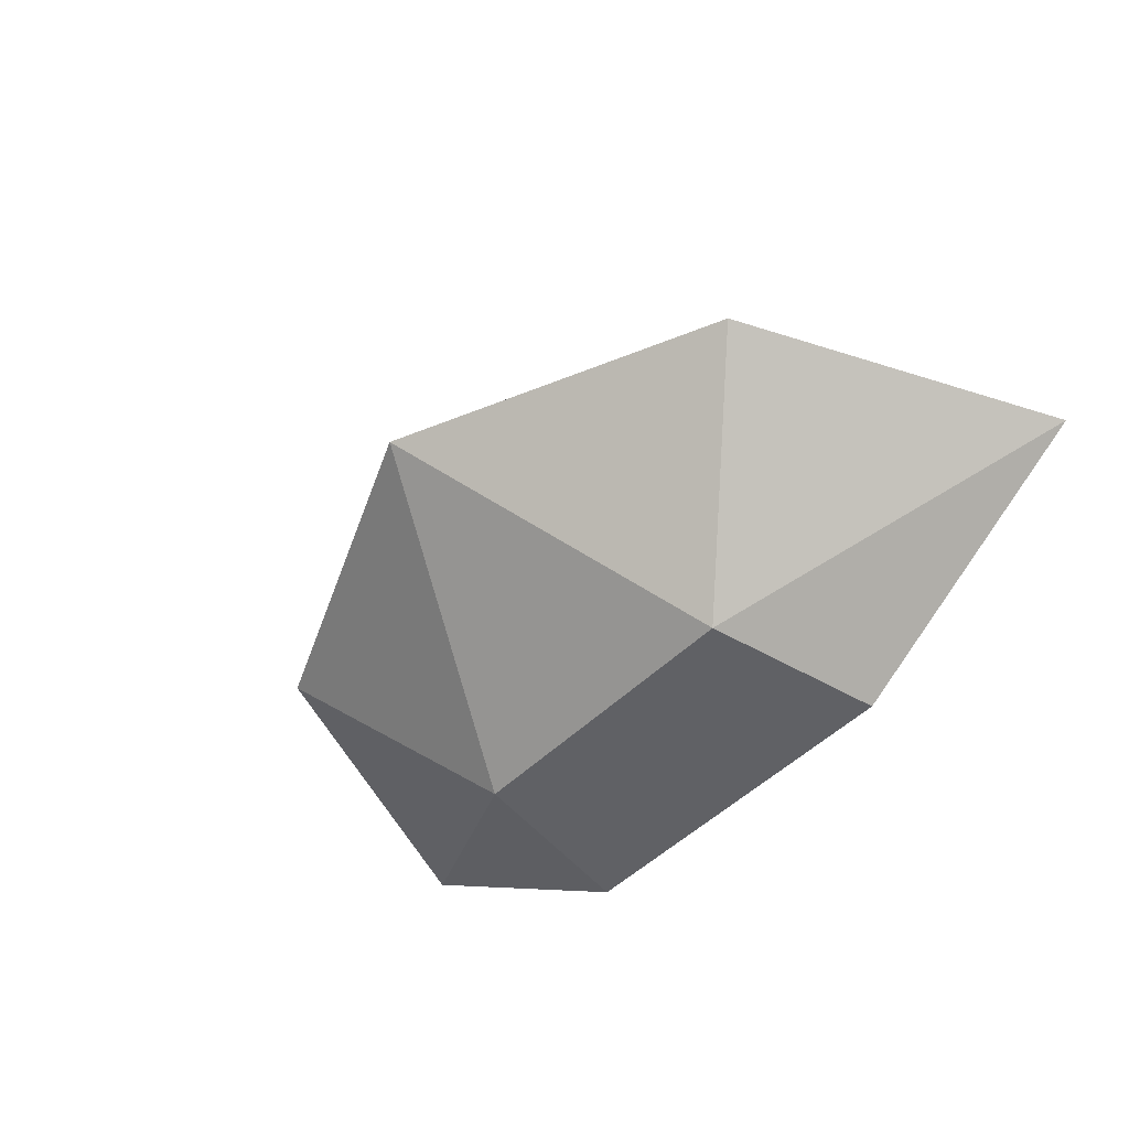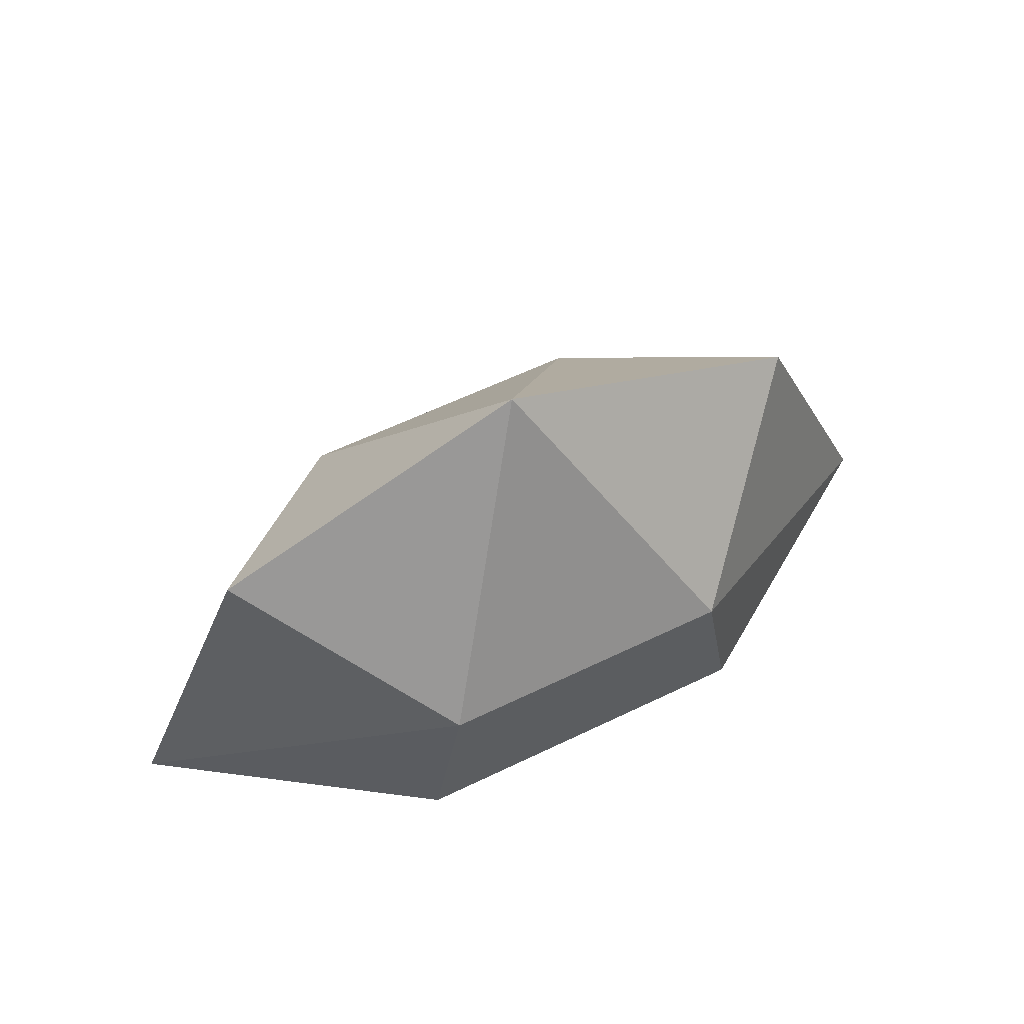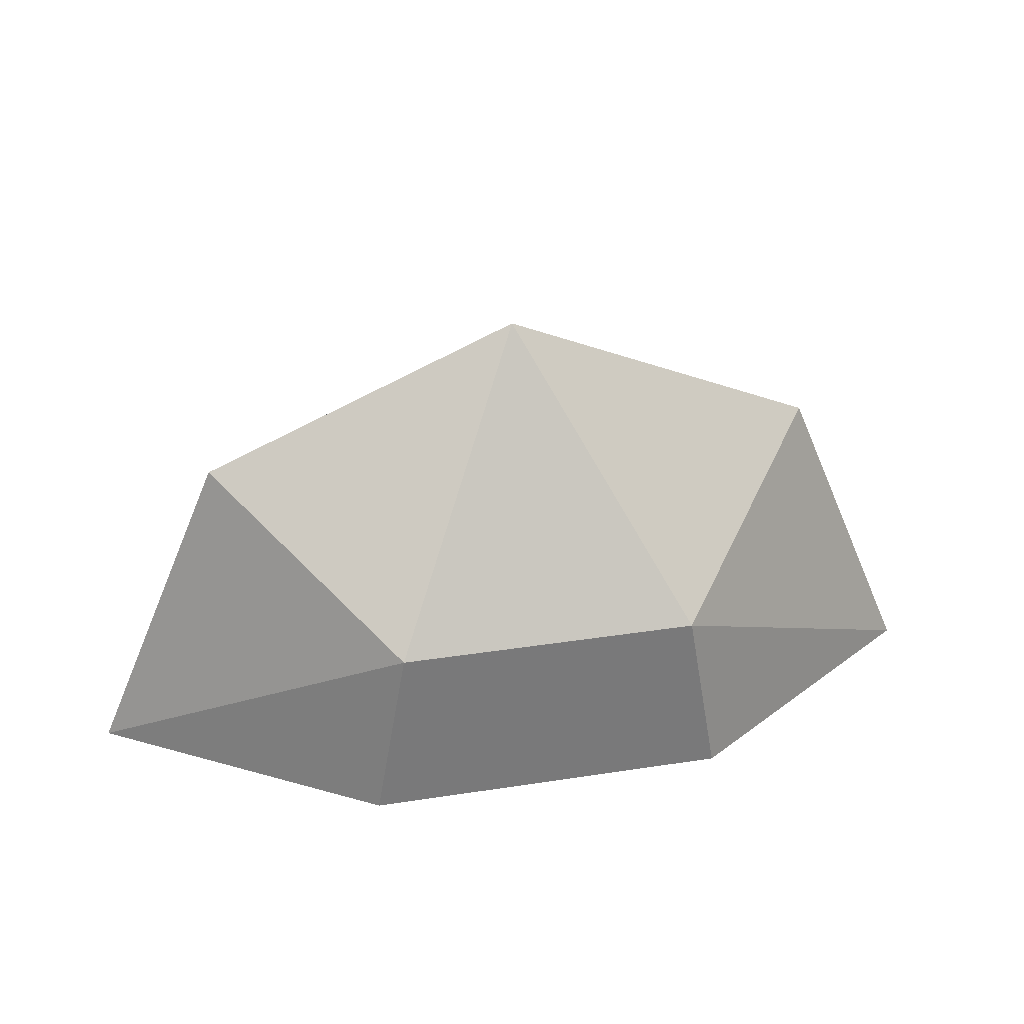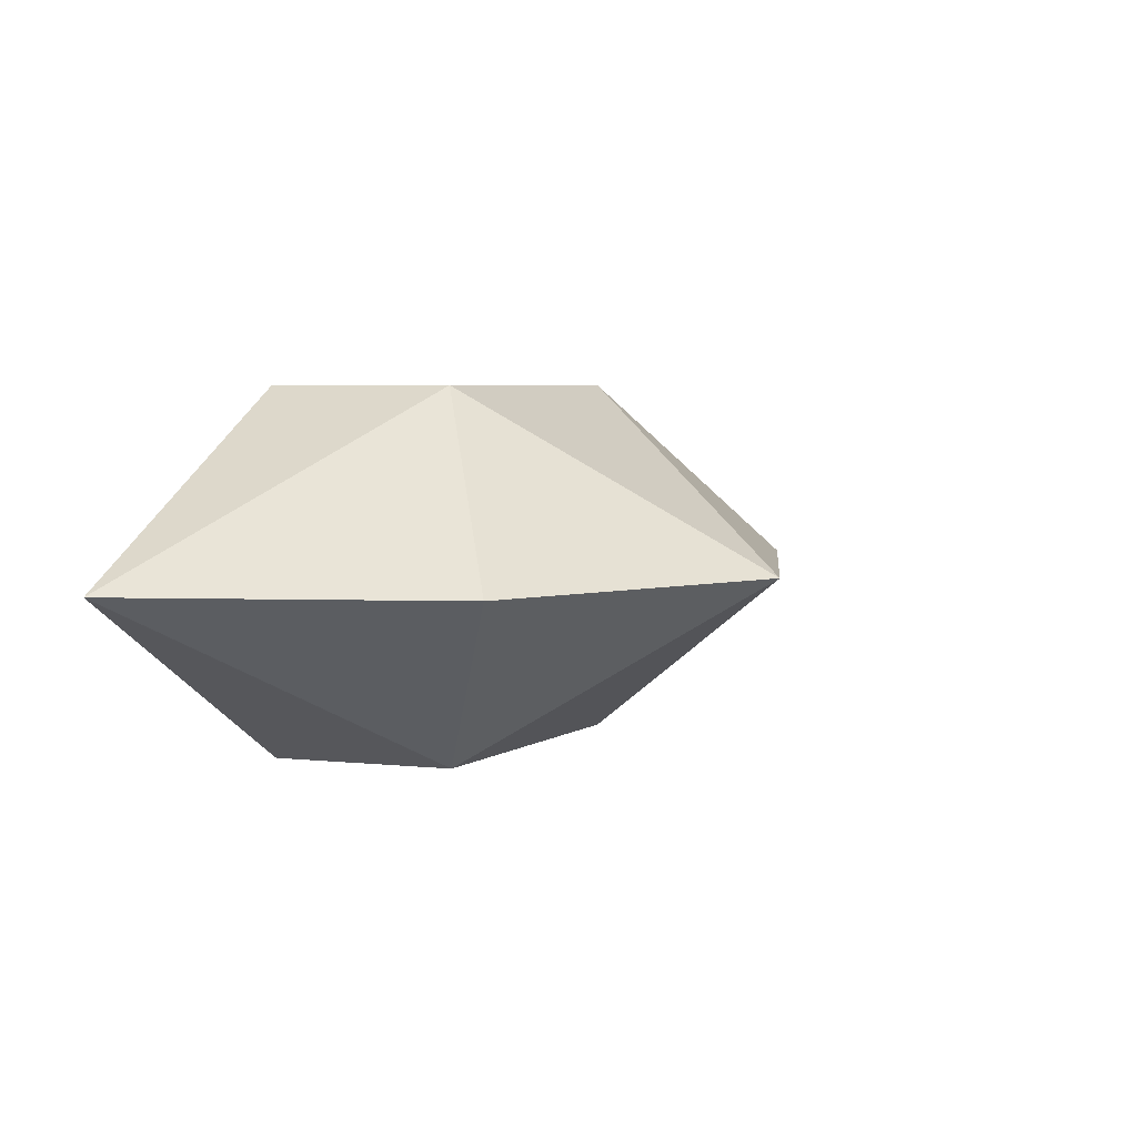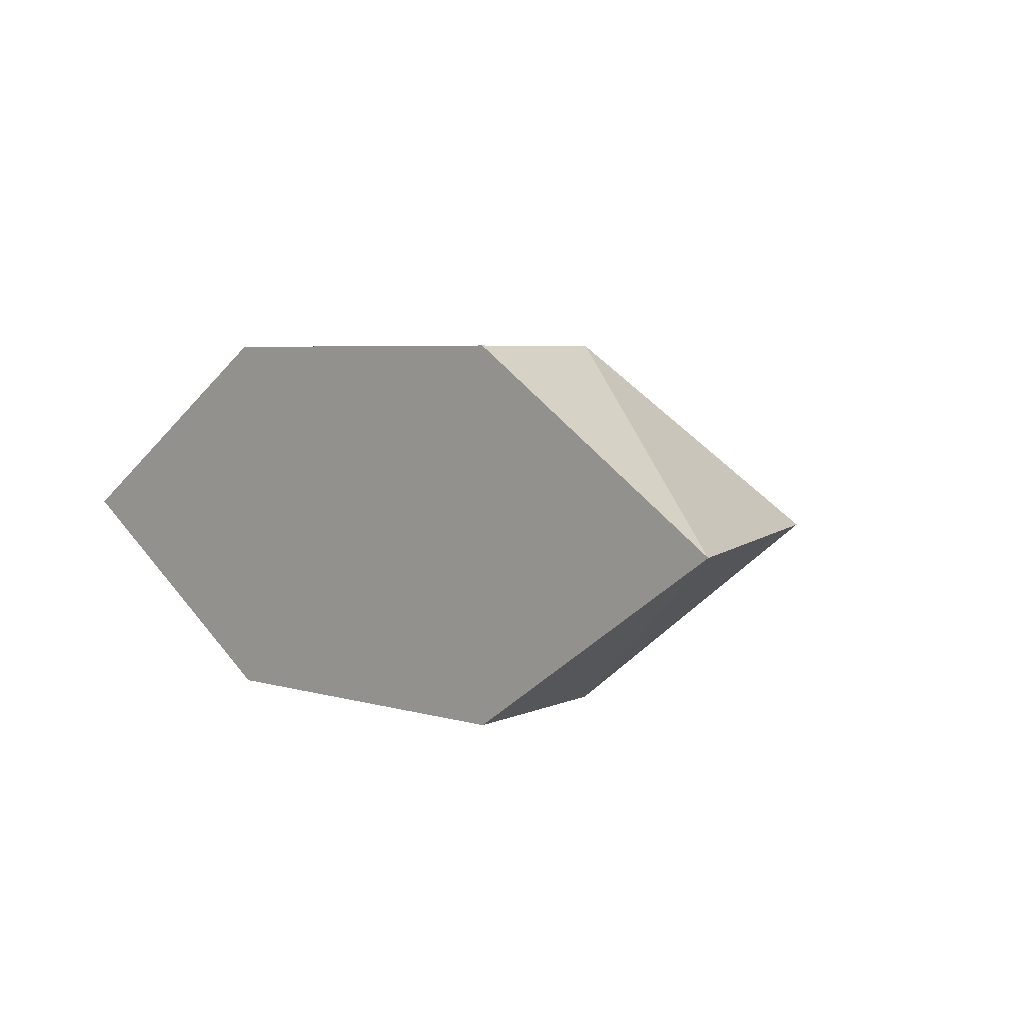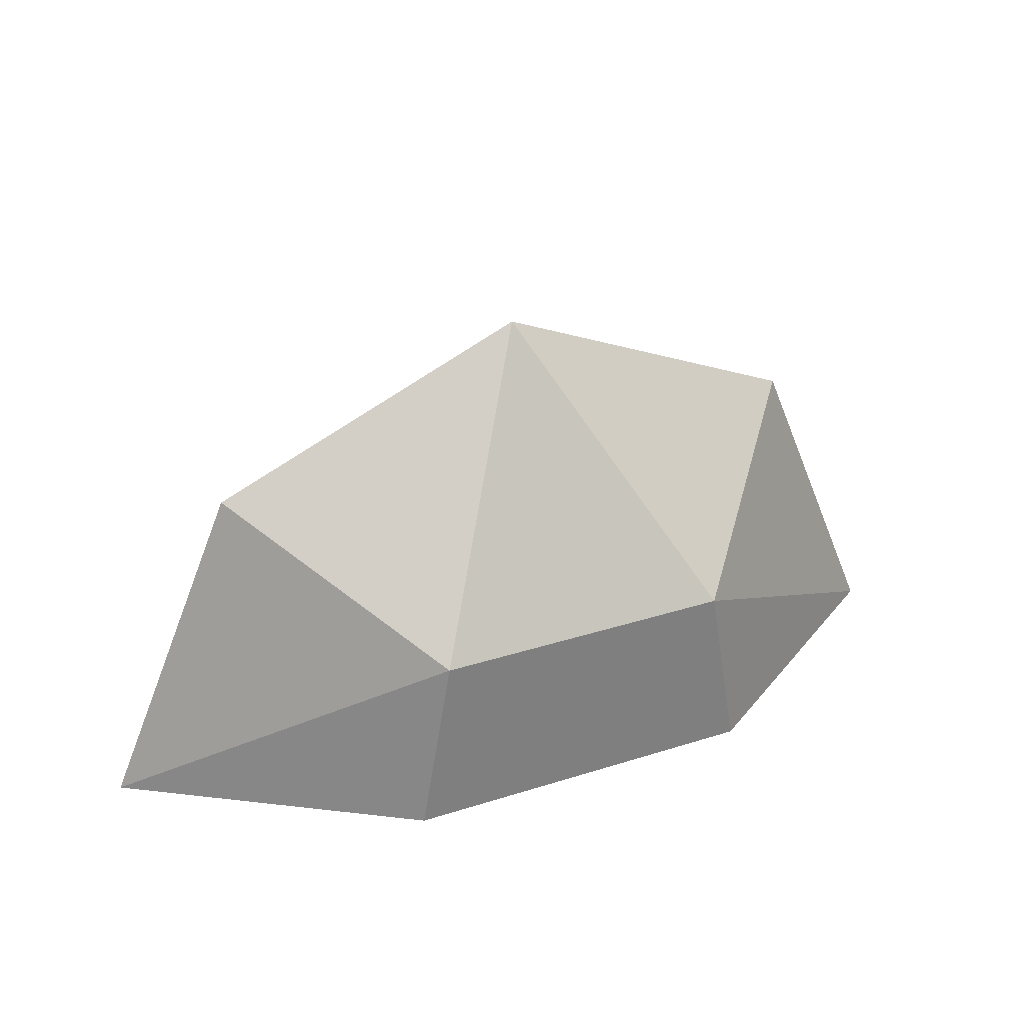
<metadata>
{"format":"obj","ext":"obj","renderer":"f3d","projection":"perspective","resolution":1024,"background":"white","views":[{"elev":-49.4,"azim":-132.7,"up":"+Z"},{"elev":61.0,"azim":153.9,"up":"+Y"},{"elev":32.5,"azim":167.8,"up":"+Y"},{"elev":4.9,"azim":118.4,"up":"+Z"},{"elev":4.7,"azim":44.2,"up":"+Z"},{"elev":31.4,"azim":-24.3,"up":"+Y"}]}
</metadata>
<code>
o Foot
v -0.7 -0.3 -0
v 0.7 -0.3 0
v -1 -1 -0
v 1 -1 0
v -0.4 -1 -0.4
v 0.4 -1 -0.4
v -0 0 -0
v 0.33 -0.6 -0.4
v -0.33 -0.6 -0.4
v -0.4 -1 0.4
v 0.4 -1 0.4
v 0.33 -0.6 0.4
v -0.33 -0.6 0.4
f 6 8 4
f 8 9 7
f 3 9 5
f 2 8 7
f 4 8 2
f 9 1 7
f 8 6 5
f 1 9 3
f 11 12 13
f 10 11 13
f 9 8 5
f 2 12 4
f 12 11 4
f 2 7 12
f 12 7 13
f 7 1 13
f 1 3 13
f 13 3 10
f 4 11 6
f 5 6 11
f 11 10 5
f 5 10 3

</code>
